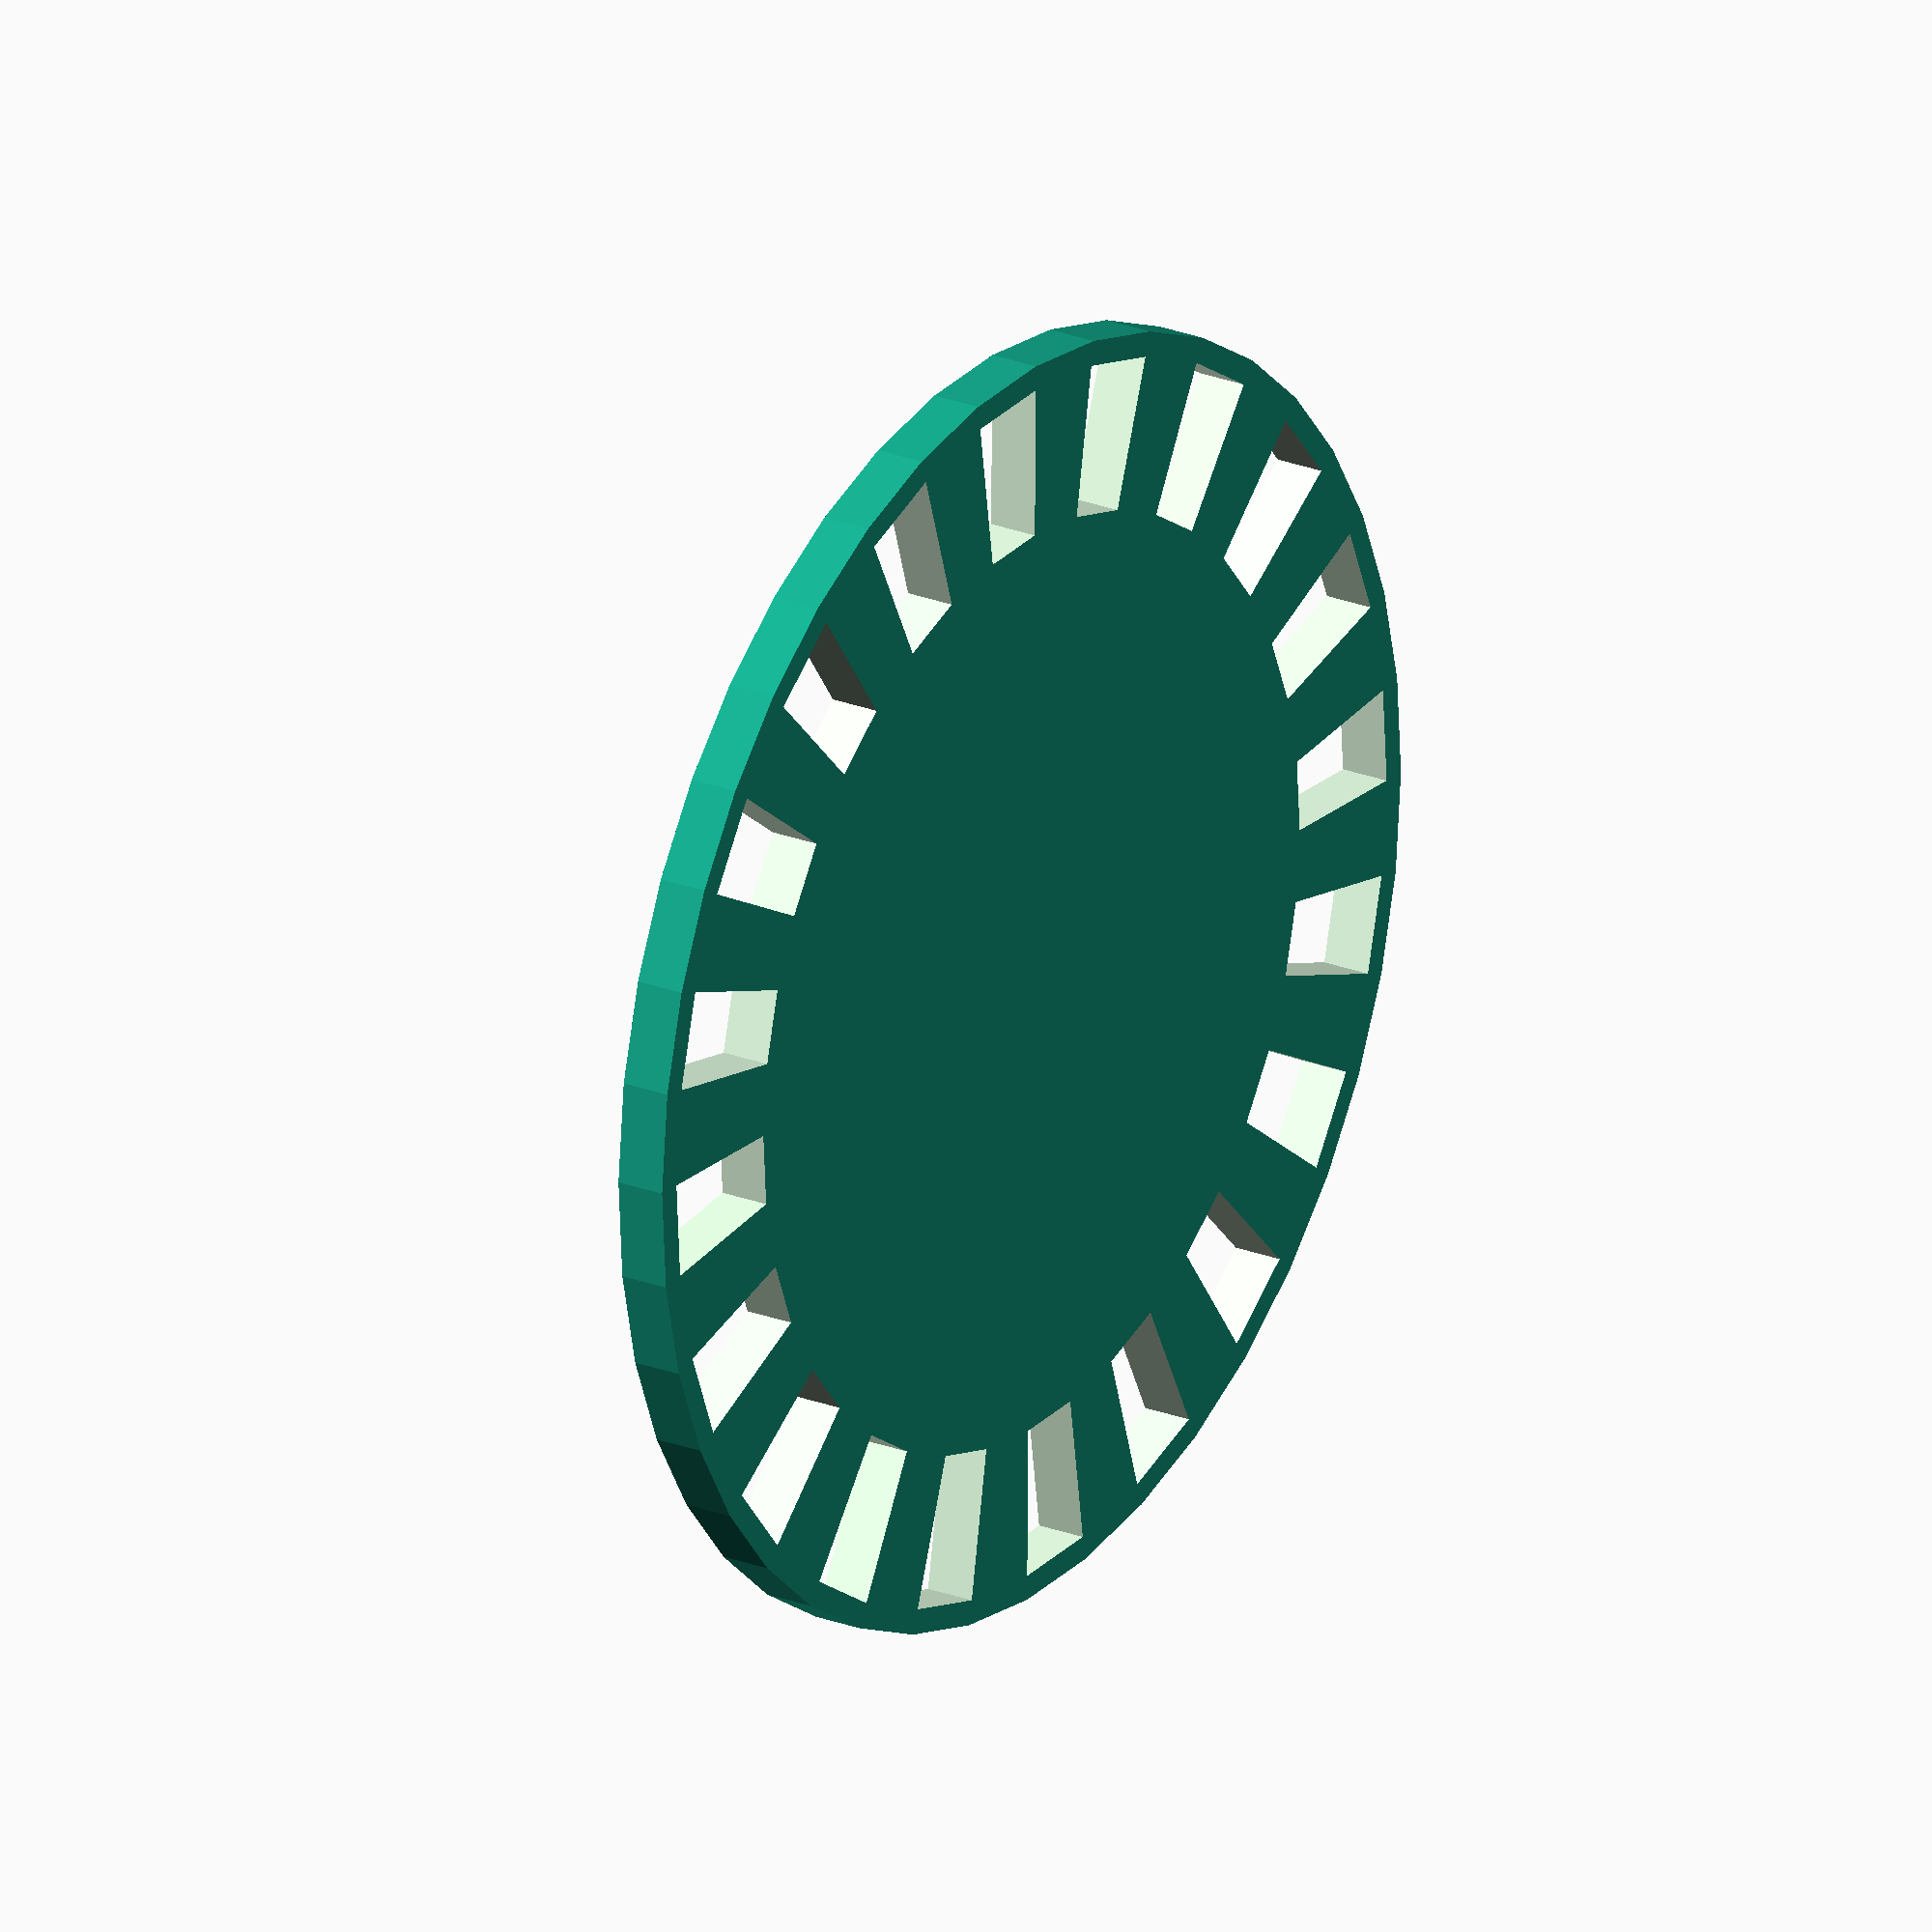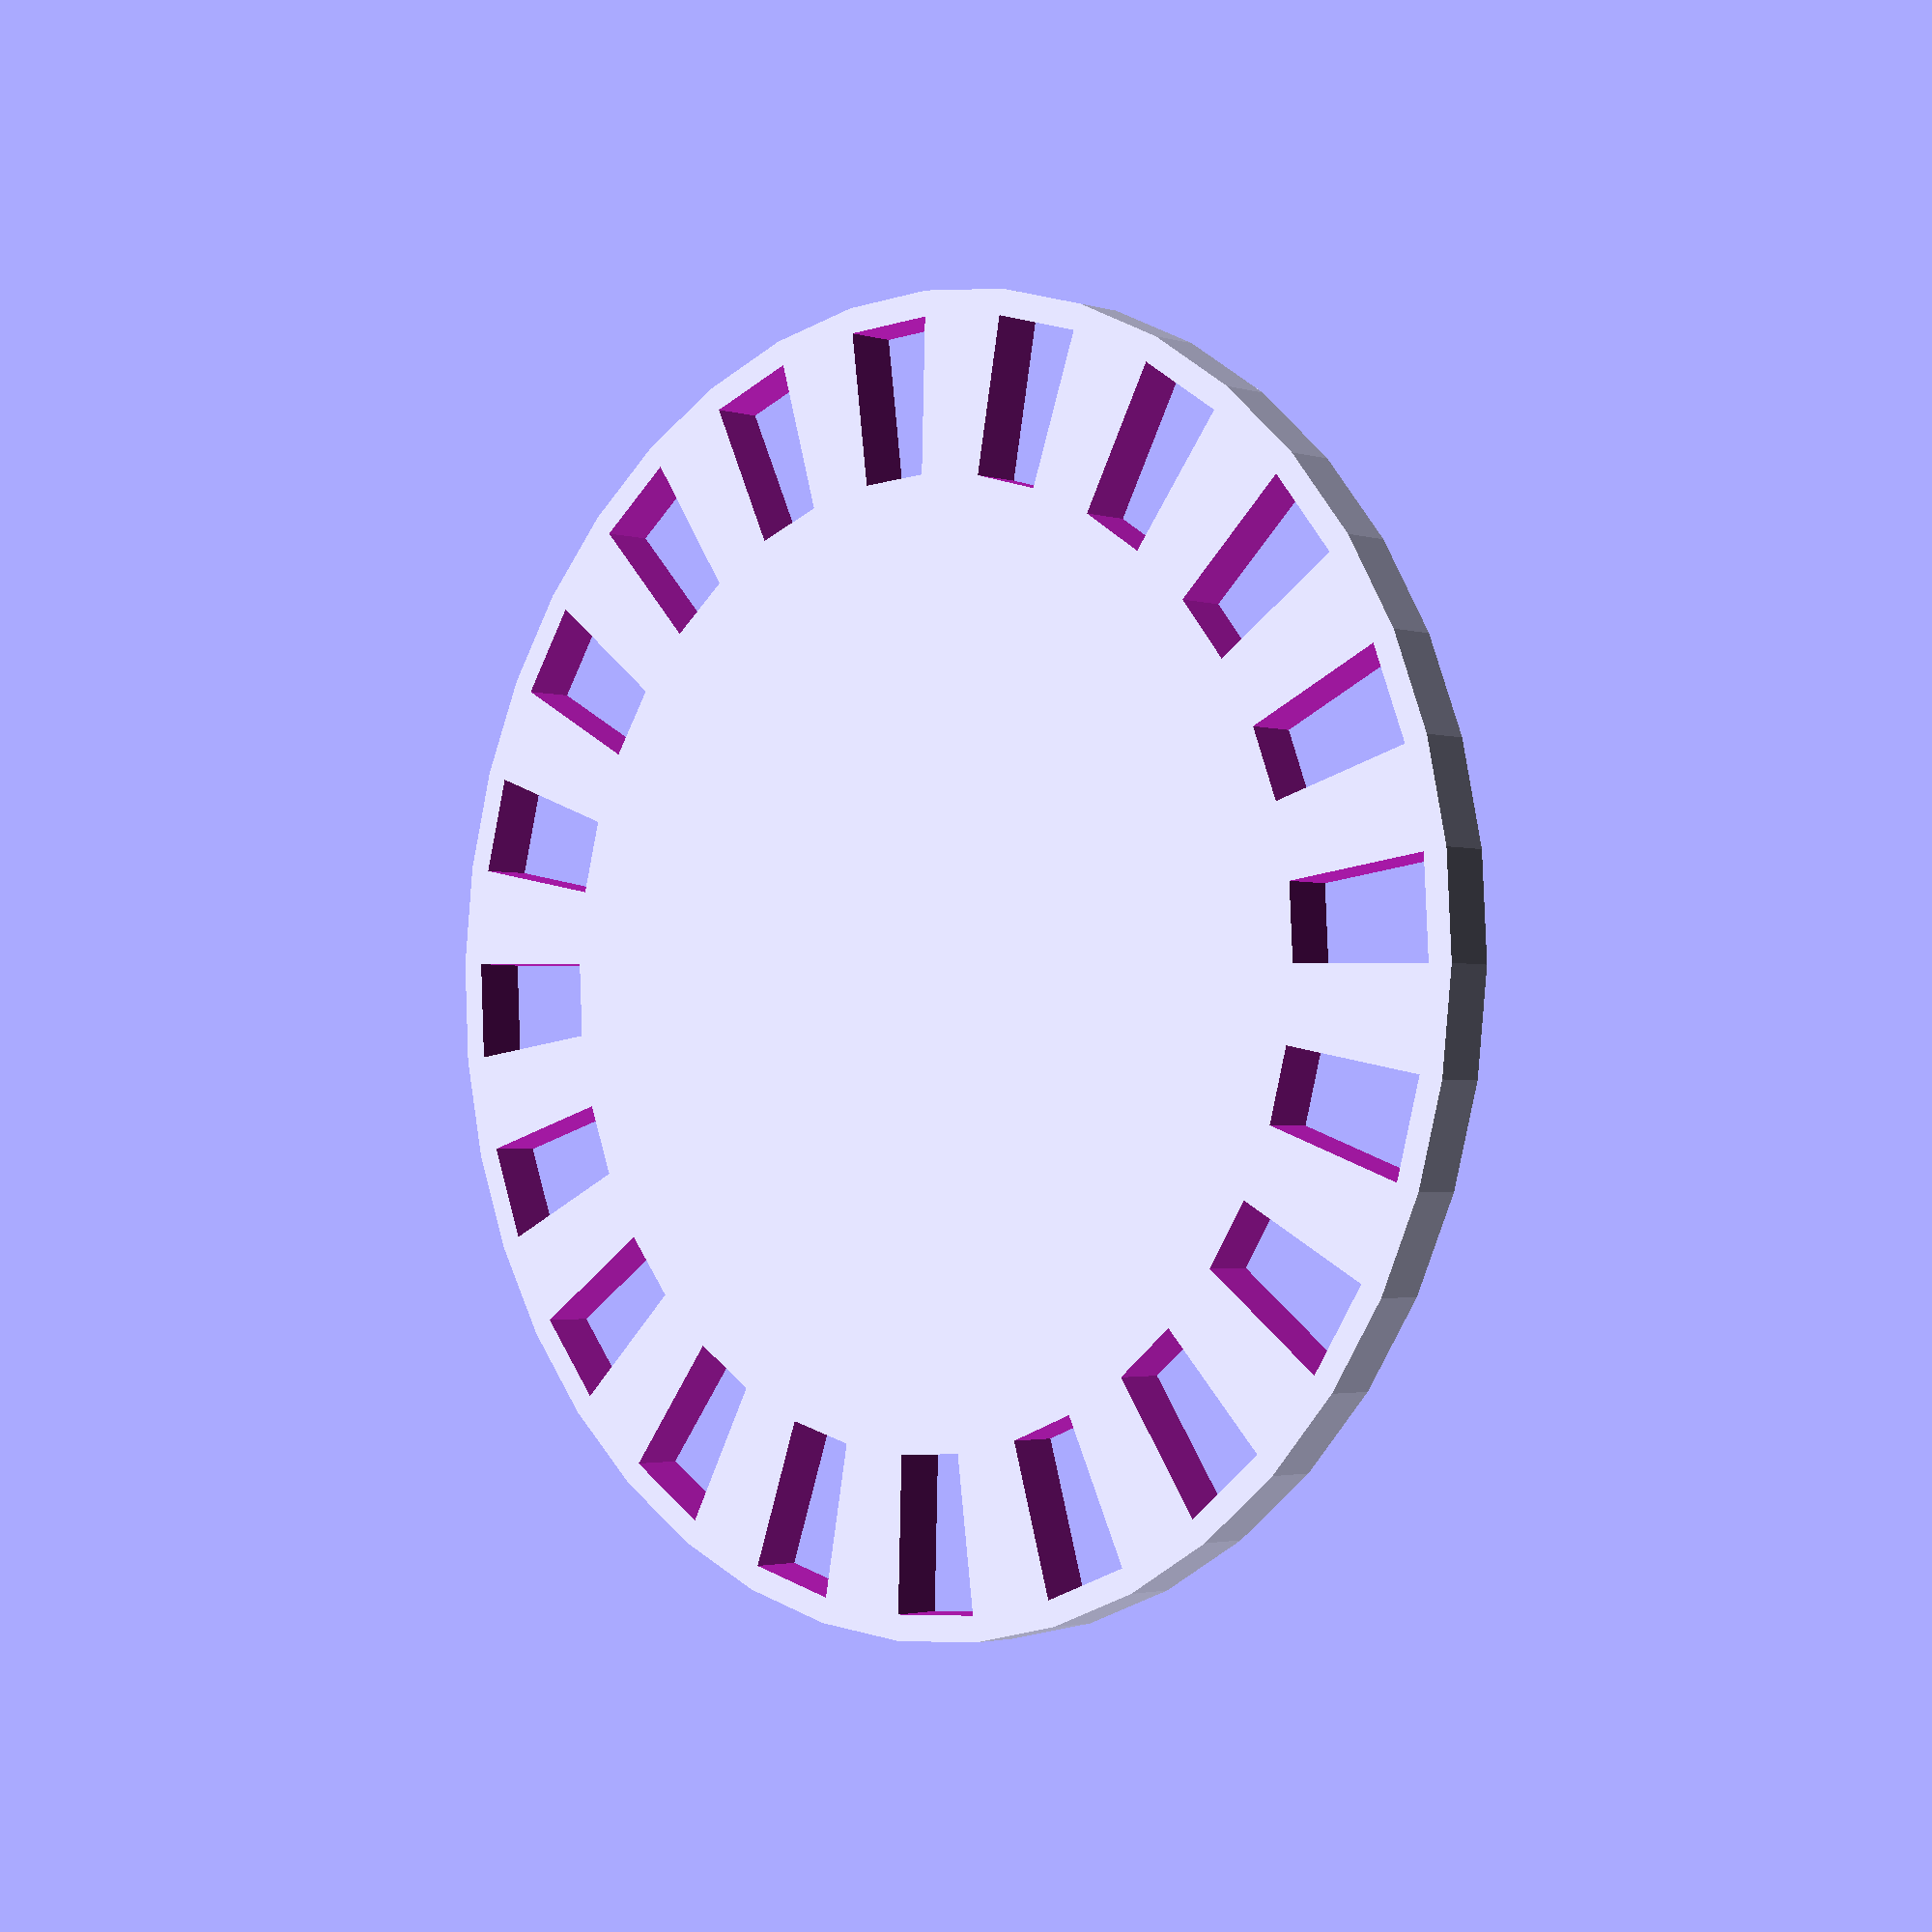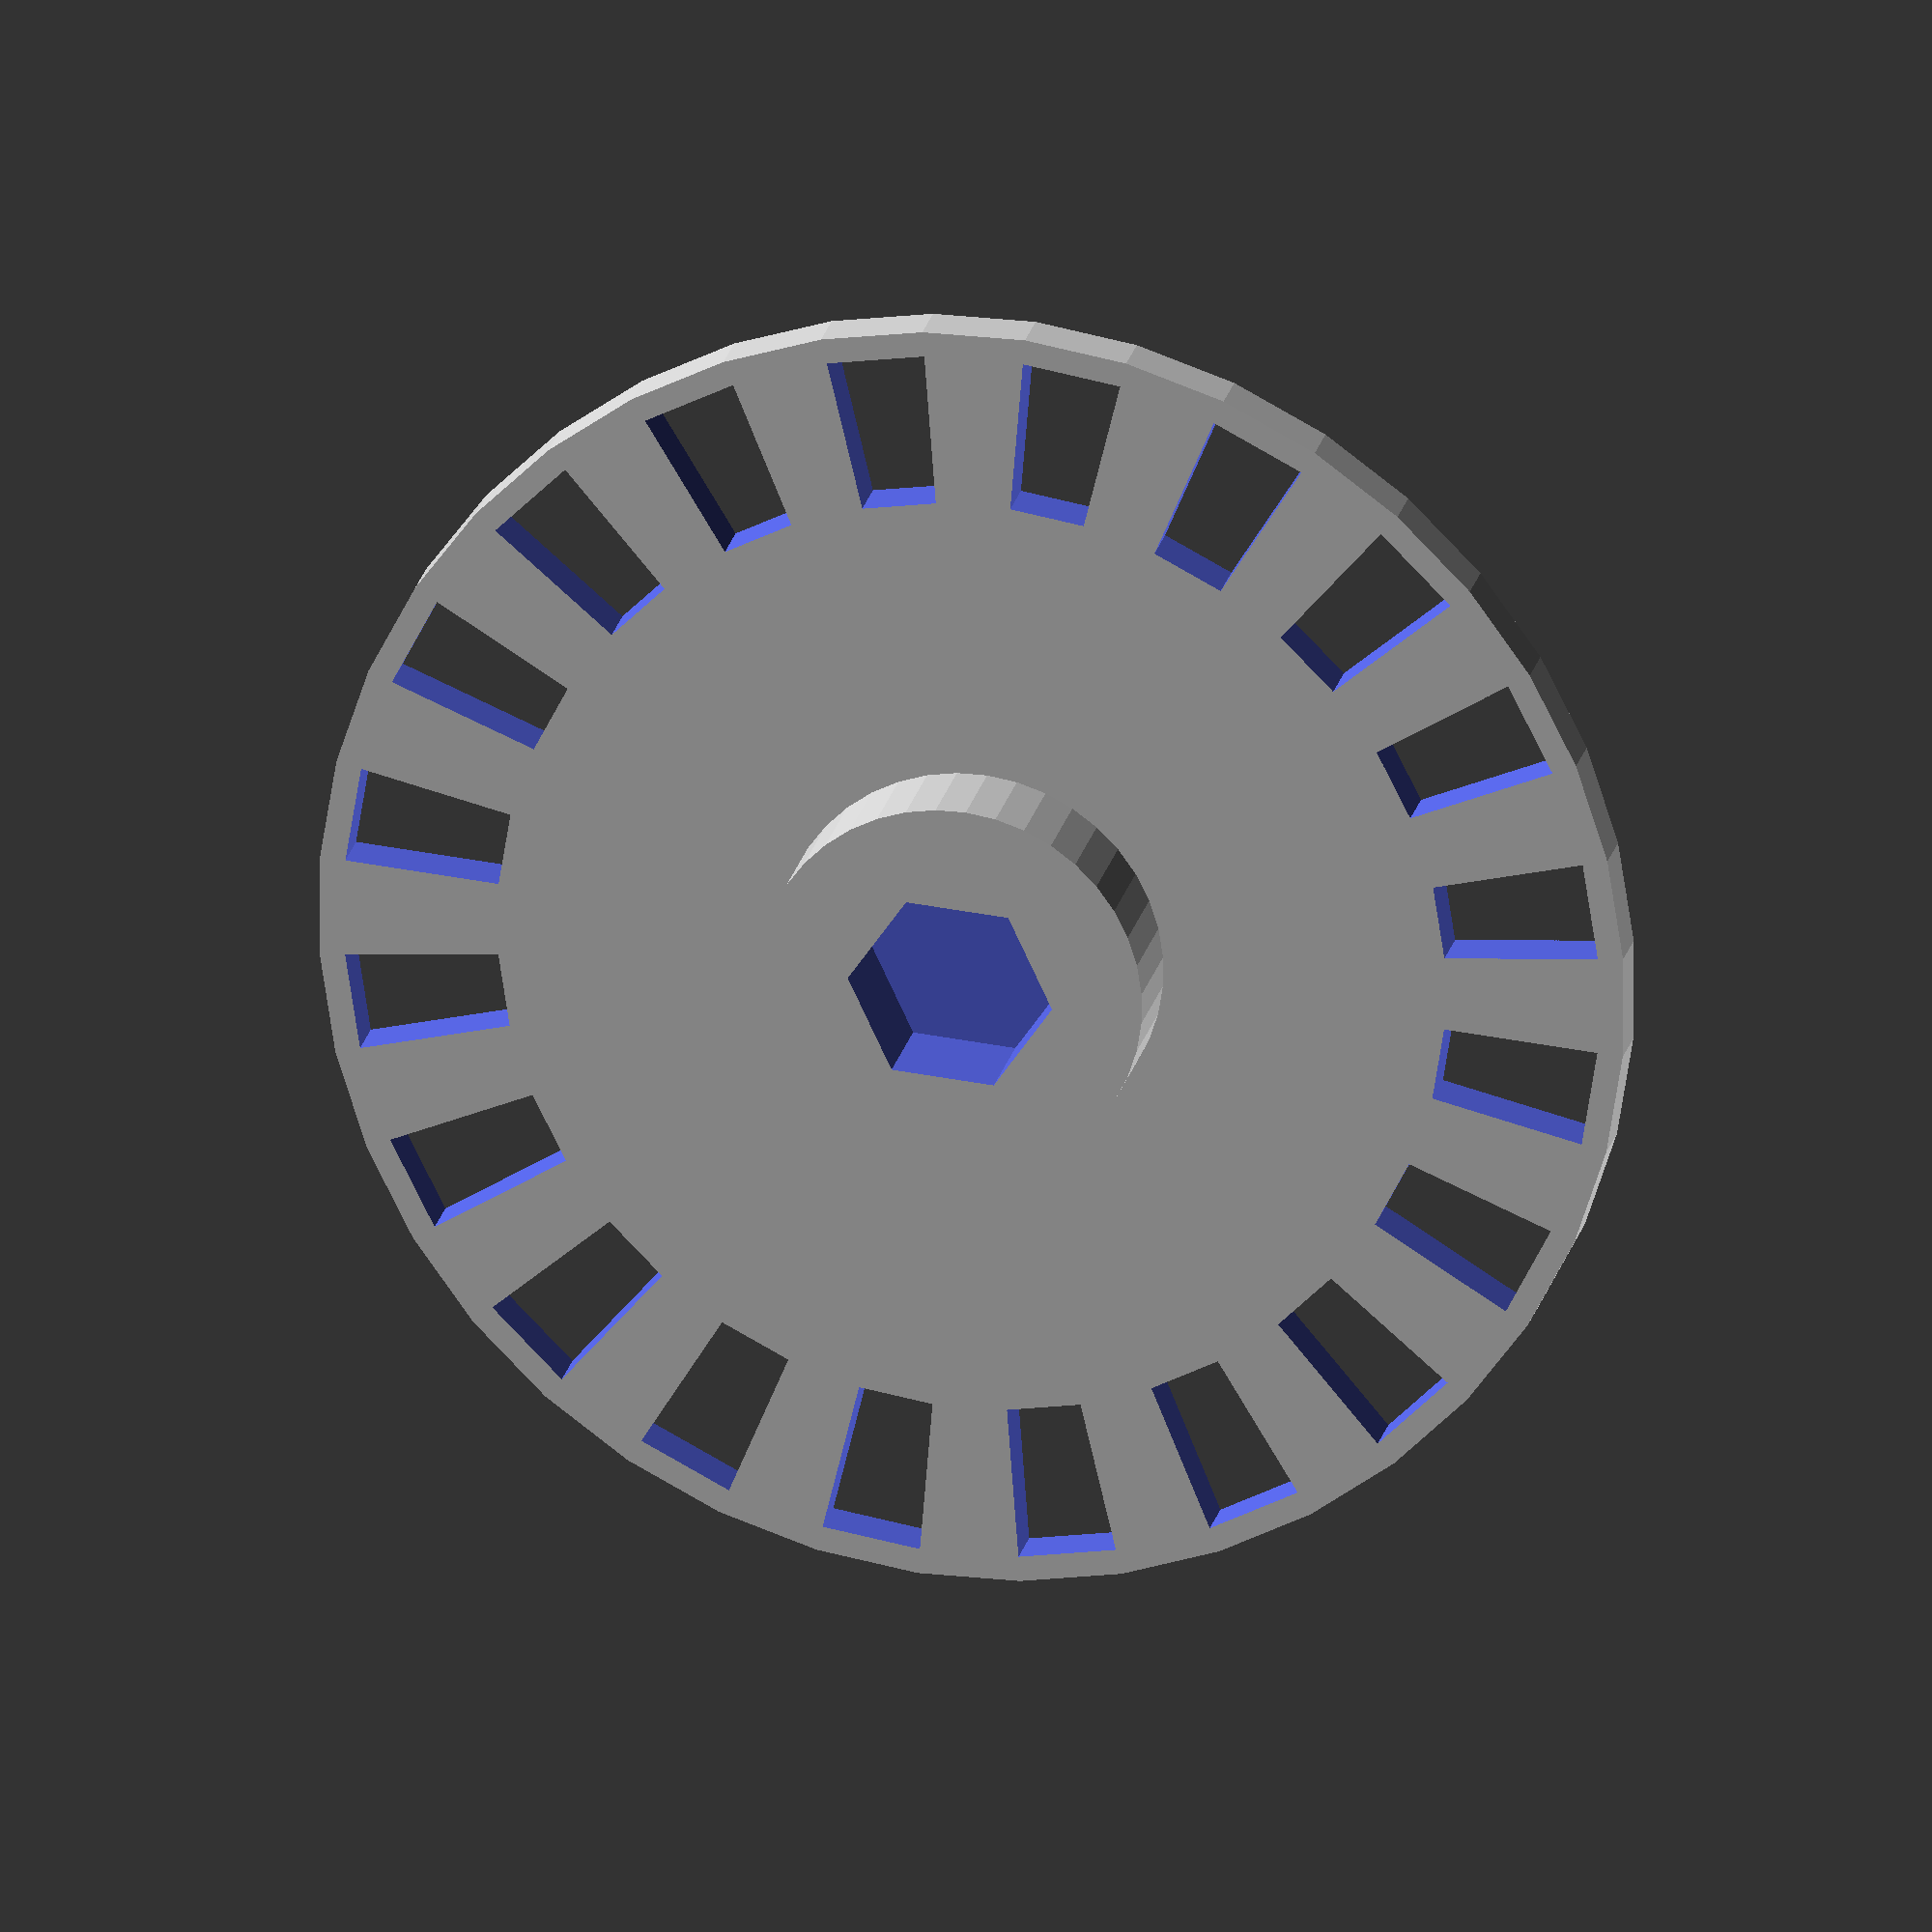
<openscad>
//customizable optical encoder
// James Wickware - 7/18/2016

// preview[view:north east, tilt:top diagonal]

/* [Encoder] */
// the outer diameter of the optical encoder in millimeters.
outer_diameter = 51; //[0:150] 

// the height of the encoder wheel in millimeters.
wheel_height = 2; //[0.1:0.1:20]

// the length of the slits in millimeters.
slit_length = 6; //[0:0.5:75]

// the number of slits in the encoder.
slit_count = 20; // [2:100]

// the ratio of the slit opening to the solid section between the slits. (0.5 is equal )
slit_ratio = 0.5; // [0.05:0.05:0.95]

// the distance between the outer diameter and the opening of the slits in millimeters.
rim_width =  1; // [0:0.25:25]



/* [Hub] */
// the diameter of the inner hub in millimeters.
hub_diameter = 15; // [0:0.25:25]

// the length that the hub shaft extends from the encoder wheel in millimeters.
hub_height = 4; // [0:0.5:50]


/* [Shaft] */
// the type of shaft 0 for circular shaft, 1 d shaft (circular with 1 flat, 2 double d shaft (circular with 2 flats), 3 for square shaft 4 for hex shaft, 5 for octagonal shaft.
shaft_type = 4; //[0:Cylindrical Shaft, 1:D Type Shaft,2:Double D type Shaft,3:Square Shaft, 4:Hexagonal Shaft, 5:Octagonal Shaft]

// the diameter of the hole for the shaft in millimeters.
shaft_diameter = 8; //[0:0.1:20]

// Choose whether or not you want the shaft to go all the way through the encoder wheel.
shaft_goes_through_encoder =0 ; // [0:False,1:True]

// the depth of the flat from the outside edge of the shaft in millimeters (for d and double d shaft type only).
shaft_flat_depth = 2; // [0:0.1:10]


/* [Set Screw] */
// choose whether to include a hole for a set screw
set_screw = 0; // [0:False,1:True]

// the size of the set screw in millimeters
set_screw_diameter = 3; // [0:0.5:10]

// choose whether to include a slot for a set screw nut (automatically disabled when there is not enough room for it).
set_screw_nut = 1; // [0:False,1:True]

// the set screw nut diameter in millimeters. (for hex nuts, the distance from one corner to the opposite corner)
set_screw_nut_diameter = 5; // [1:0.25:14]
 
//  the set screw nut thickness in millimeters
set_screw_nut_thickness = 2; //[0.25:0.25:10]

/* [Hidden] */

// the outer radius
outer_radius = max(outer_diameter/2, hub_diameter/2);

// the hub radius.
hub_radius = hub_diameter/2;
shaft_radius = shaft_diameter/2;

// the depth of the hole for the shaft in millimeters.
shaft_depth = hub_height + (wheel_height*shaft_goes_through_encoder);  

// calcuate whether or not the set screw and or nut can safely be included.
min_set_screw_nut_diameter = set_screw_diameter + 0.5;
max_set_screw_nut_diameter = (hub_diameter - shaft_diameter) * 0.6; // allow 60% of distance between shaft and hub
max_set_screw_nut_thickness = (hub_radius - shaft_radius) * 0.6; // allow 60% of distance between shaft and hub

can_have_screw =  (hub_height-0.99 > set_screw_diameter)  ? 1:0 ;
  
can_have_nut =  ((set_screw_diameter > 0) ? 1: 0)
                 * ((set_screw_diameter < set_screw_nut_diameter) ? 1:0)
                * ((set_screw_nut_thickness < max_set_screw_nut_thickness) ? 1:0) 
                * set_screw_nut
                * can_have_screw;
echo(can_have_screw);
echo(can_have_nut);

set_screw_nut_offset = (((shaft_type == 0) ? 1:0) * .95)
                       +(((shaft_type == 1) ? 1:0) * .85)
                       +(((shaft_type == 2) ? 1:0) * .85)
                       +(((shaft_type == 3) ? 1:0) * .925)
                       +(((shaft_type == 4) ? 1:0) * .925)
                       +(((shaft_type == 5) ? 1:0) * .925)
                       +(((shaft_type == 6) ? 1:0) * .925)
                       +(((shaft_type == 7) ? 1:0) * .925)
                       +(((shaft_type == 8) ? 1:0) * .925)
                       ;
                       
                       
                       echo(set_screw_nut_offset);
// fudge factor to prevent coplanar boolean issues
fudge = 0.01;
difference(){
    union(){
 
        // Setup variables for wheel
        outer_rad = max((outer_radius - rim_width ) + fudge, hub_radius + fudge) ;
        inner_rad = max((outer_radius - rim_width - max(slit_length,0)) + fudge , hub_radius + fudge );
        step = 360/slit_count;
        half_step = step/2;
        qtr_step =  half_step / 2 ;       
        
        echo("step");
        echo (step);
        ratio_angle = (slit_ratio-0.5) * half_step;
        // don't create slits if some touch-hard has made the hub too big
        if(outer_rad > inner_rad){ 
            // create the wheel
            difference(){
                cylinder(r = outer_diameter/2, h= wheel_height, $fn = slit_count * 2, center = true);
             
                if( slit_count%2 == 0){

                    // create slits
                    for (i = [0 :  step : 360 - fudge  ])
                    {
                        points = [
                        [ sin(i +ratio_angle)*outer_rad, cos(i+ratio_angle)*outer_rad , -wheel_height ],  
                        [ sin(i +ratio_angle)*inner_rad, cos(i+ratio_angle)*inner_rad,  -wheel_height ], 
                        [ sin(i+half_step - ratio_angle)*inner_rad , cos(i+half_step- ratio_angle)*inner_rad, -wheel_height ],  
                        [ sin(i+half_step - ratio_angle)*outer_rad,  cos(i+half_step- ratio_angle)*outer_rad, -wheel_height ],
                        [ sin(i+ratio_angle)*outer_rad, cos(i+ratio_angle)*outer_rad,  wheel_height ],
                        [ sin(i+ratio_angle)*inner_rad, cos(i+ratio_angle)*inner_rad,  wheel_height ],
                        [ sin(i+half_step - ratio_angle)*inner_rad , cos(i+half_step- ratio_angle)*inner_rad,  wheel_height ],
                        [ sin(i+half_step - ratio_angle)*outer_rad,  cos(i+half_step- ratio_angle)*outer_rad,  wheel_height ]
                        ];

                        faces = [
                        [0,1,2,3],   
                        [4,5,1,0],   
                        [7,6,5,4],   
                        [5,6,2,1],   
                        [6,7,3,2],  
                        [7,4,0,3]];  

                        rotate(0,0,i)
                        polyhedron( points, faces ) ; 
                    } 
                }
                else{   
                    for (i = [0 :  step : 360  - fudge])
                    {
                        points = [
                        [ sin(i-qtr_step)*outer_rad, cos(i-qtr_step)*outer_rad , -wheel_height ],  
                        [ sin(i-qtr_step)*inner_rad, cos(i-qtr_step)*inner_rad,  -wheel_height ], 
                        [ sin(i+qtr_step)*inner_rad , cos(i+qtr_step)*inner_rad, -wheel_height ],  
                        [ sin(i+qtr_step)*outer_rad,  cos(i+qtr_step)*outer_rad, -wheel_height ],
                        [ sin(i-qtr_step)*outer_rad, cos(i-qtr_step)*outer_rad,  wheel_height ],
                        [ sin(i-qtr_step)*inner_rad, cos(i-qtr_step)*inner_rad,  wheel_height ],
                        [ sin(i+qtr_step)*inner_rad , cos(i+qtr_step)*inner_rad,  wheel_height ],
                        [ sin(i+qtr_step)*outer_rad,  cos(i+qtr_step)*outer_rad,  wheel_height ]
                        ];

                        faces = [
                        [0,1,2,3],   
                        [4,5,1,0],   
                        [7,6,5,4],   
                        [5,6,2,1],   
                        [6,7,3,2],  
                        [7,4,0,3]];  

                        rotate(0,0,i)
                        polyhedron( points, faces ) ;
                    }
                }
                
            }
        }
        
        // create hub
        if(hub_height > 0){
            if(set_screw == 1 && set_screw_diameter > 0 && can_have_screw == 1){
                difference(){
                  translate([0,0, ((hub_height/2) + (wheel_height /2))] )       
                  cylinder(r= min(hub_diameter/2, (outer_diameter/2)-fudge ), h = hub_height +(fudge*2), $fn = slit_count *2, center = true);
                    
                    // set screw hole
                    translate([0,0, ((hub_height/2) + (wheel_height/2 ))] ) 
                    rotate([-90,0,0]) 
                     cylinder(r=set_screw_diameter/2, h=hub_diameter, $fn=16);
                    if(can_have_nut == 1){
                    // set screw nut
                   translate([0,(hub_radius - ((hub_radius-shaft_radius)/2))*set_screw_nut_offset, ((hub_height/2) + (wheel_height/2 ))] )     
                    rotate([90,00,00])
                    cylinder(r=max(min_set_screw_nut_diameter/2,set_screw_nut_diameter/2), h=max(set_screw_nut_thickness,0.25) +fudge, $fn=6, center = true);
                    
                   translate([0,(hub_radius - ((hub_radius-shaft_radius)/2))*set_screw_nut_offset, ((hub_height/2) + (wheel_height/2 )) + 
                    (((hub_height/2) + (wheel_height/2 )+set_screw_nut_diameter /2 )-fudge) /2] )  
                    cube([max(min_set_screw_nut_diameter ,set_screw_nut_diameter ) ,max(set_screw_nut_thickness,0.25)-fudge,(((hub_height/2) + (wheel_height/2 )+max(min_set_screw_nut_diameter ,set_screw_nut_diameter ) /2 ))  ],center=true);
                    }
                    
                    }
            }
            else {
                translate([0,0, ((hub_height/2) + (wheel_height /2))] )       
                cylinder(r= min(hub_diameter/2, (outer_diameter/2)-fudge ), h = hub_height +(fudge*2), $fn = slit_count *2, center = true);        
            }
        }
    };
 
 // shaft
    // cylindrical shaft
    if(shaft_type == 0){
        translate([0,0, ((shaft_depth/2) + (wheel_height /2) + (hub_height ))]) // move shaft to the top of the hub
        translate([0,0,-min(shaft_depth, hub_height+wheel_height)]) // insert the shaft until it hits bottom >:)

        cylinder(r= shaft_diameter/2, h=shaft_depth + (fudge*4) , $fn = max(slit_count*2, 6) ,center = true);
    }
    
    // d type shaft
    if(shaft_type == 1)
    {
        translate([0,0, ((shaft_depth/2) + (wheel_height /2) + (hub_height ))]) // move shaft to the top of the hub
        translate([0,0,-min(shaft_depth, hub_height+wheel_height)]) // insert the shaft until it hits bottom >:)
    
        difference(){
            cylinder(r= shaft_diameter/2, h=shaft_depth + (fudge*4) , $fn = max(slit_count*2, 6) ,center = true);    
       
            translate([0, max( shaft_diameter - shaft_flat_depth , shaft_diameter/2),0  ]) 
            cube ( [shaft_diameter*2,shaft_diameter, shaft_depth*2 ], center = true)  ; 
       }  
    }

    // double d type shaft -- double D = big breasts -- 
    if (shaft_type == 2)
    {
        translate([0,0, ((shaft_depth/2) + (wheel_height /2) + (hub_height ))]) // move shaft to the top of the hub
        translate([0,0,-min(shaft_depth, hub_height+wheel_height)]) // insert the shaft until it hits bottom >:)
    
        difference(){
            cylinder(r= shaft_diameter/2, h=shaft_depth + (fudge*4) , $fn = max(slit_count*2, 6) ,center = true);    
         
            translate([0, max( shaft_diameter - shaft_flat_depth , shaft_diameter/2),0  ]) 
            cube ( [shaft_diameter*2,shaft_diameter, shaft_depth*2 ], center = true); 
         
            translate([0, min( -( shaft_diameter - shaft_flat_depth), -(shaft_diameter/2)),0  ]) 
            cube ( [shaft_diameter*2,shaft_diameter, shaft_depth*2 ], center = true); 
        }  
    }
    
    // square shaft
    if (shaft_type == 3)
    {
        translate([0,0, ((shaft_depth/2) + (wheel_height /2) + (hub_height ))]) // move shaft to the top of the hub
        translate([0,0,-min(shaft_depth, hub_height+wheel_height)]) // insert the shaft until it hits bottom >:)
        rotate([0,0,45]) 
        cylinder(r= shaft_diameter/2, h=shaft_depth + (fudge*4) , $fn = 4 ,center = true);
    }
    
    // hex shaft
    if (shaft_type == 4)
    {
        translate([0,0, ((shaft_depth/2) + (wheel_height /2) + (hub_height ))]) // move shaft to the top of the hub
        translate([0,0,-min(shaft_depth, hub_height+wheel_height)]) // insert the shaft until it hits bottom >:)
    
        cylinder(r= shaft_diameter/2, h=shaft_depth + (fudge*4) , $fn =   6  ,center = true);
    }
    
    // octopus shaft
    if (shaft_type == 5)
    {
        translate([0,0, ((shaft_depth/2) + (wheel_height /2) + (hub_height ))]) // move shaft to the top of the hub
        translate([0,0,-min(shaft_depth, hub_height+wheel_height)]) // insert the shaft until it hits bottom >:)
      rotate([0,0,22.5]) 
        cylinder(r= shaft_diameter/2, h=shaft_depth + (fudge*4) , $fn =   8  ,center = true);
    }
}
</openscad>
<views>
elev=156.9 azim=197.3 roll=56.4 proj=o view=solid
elev=182.4 azim=250.4 roll=317.0 proj=p view=wireframe
elev=338.8 azim=184.7 roll=11.8 proj=o view=solid
</views>
